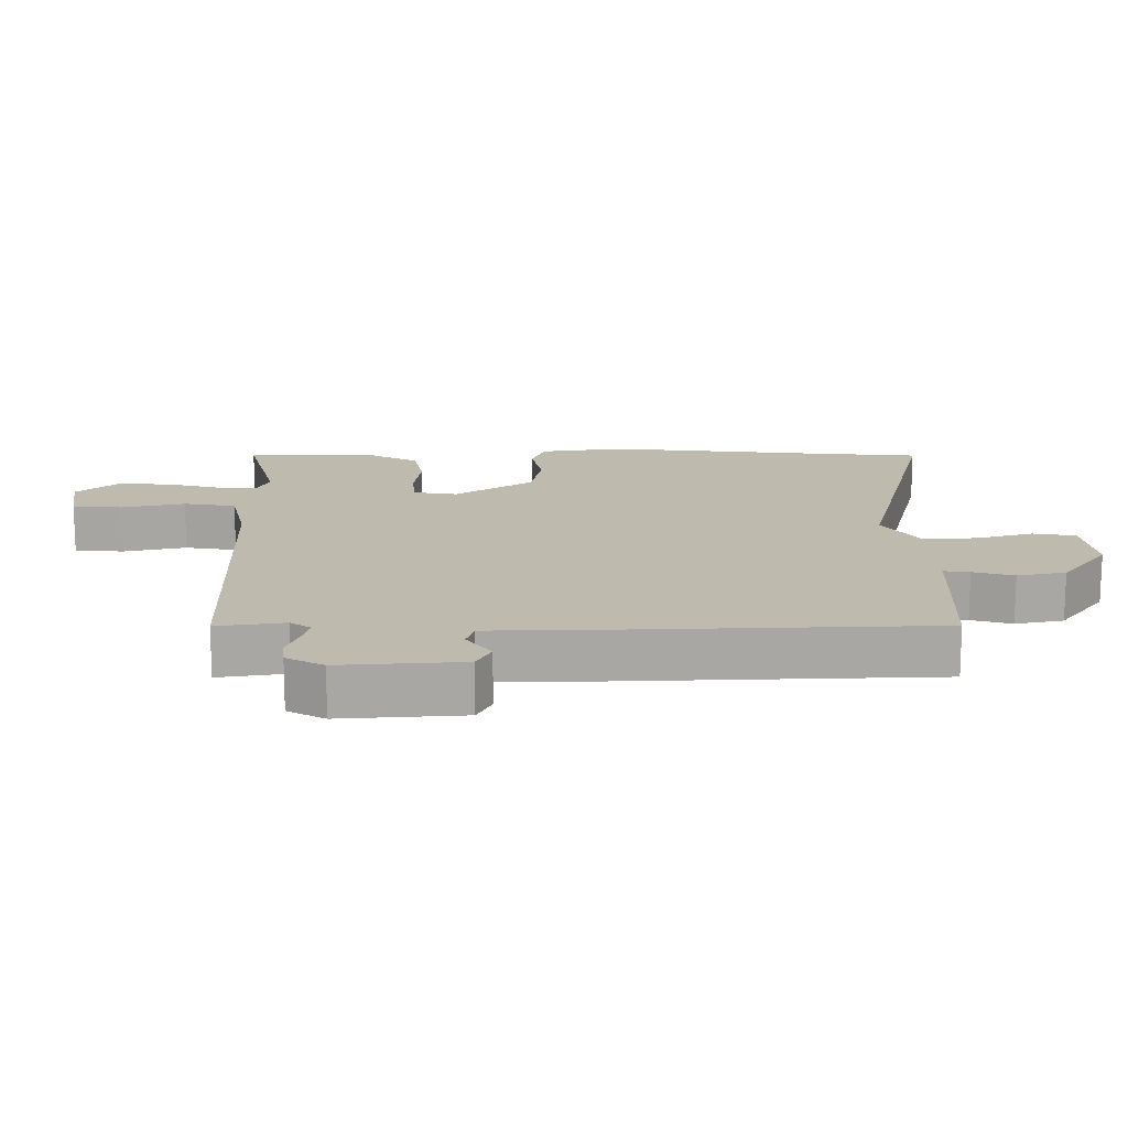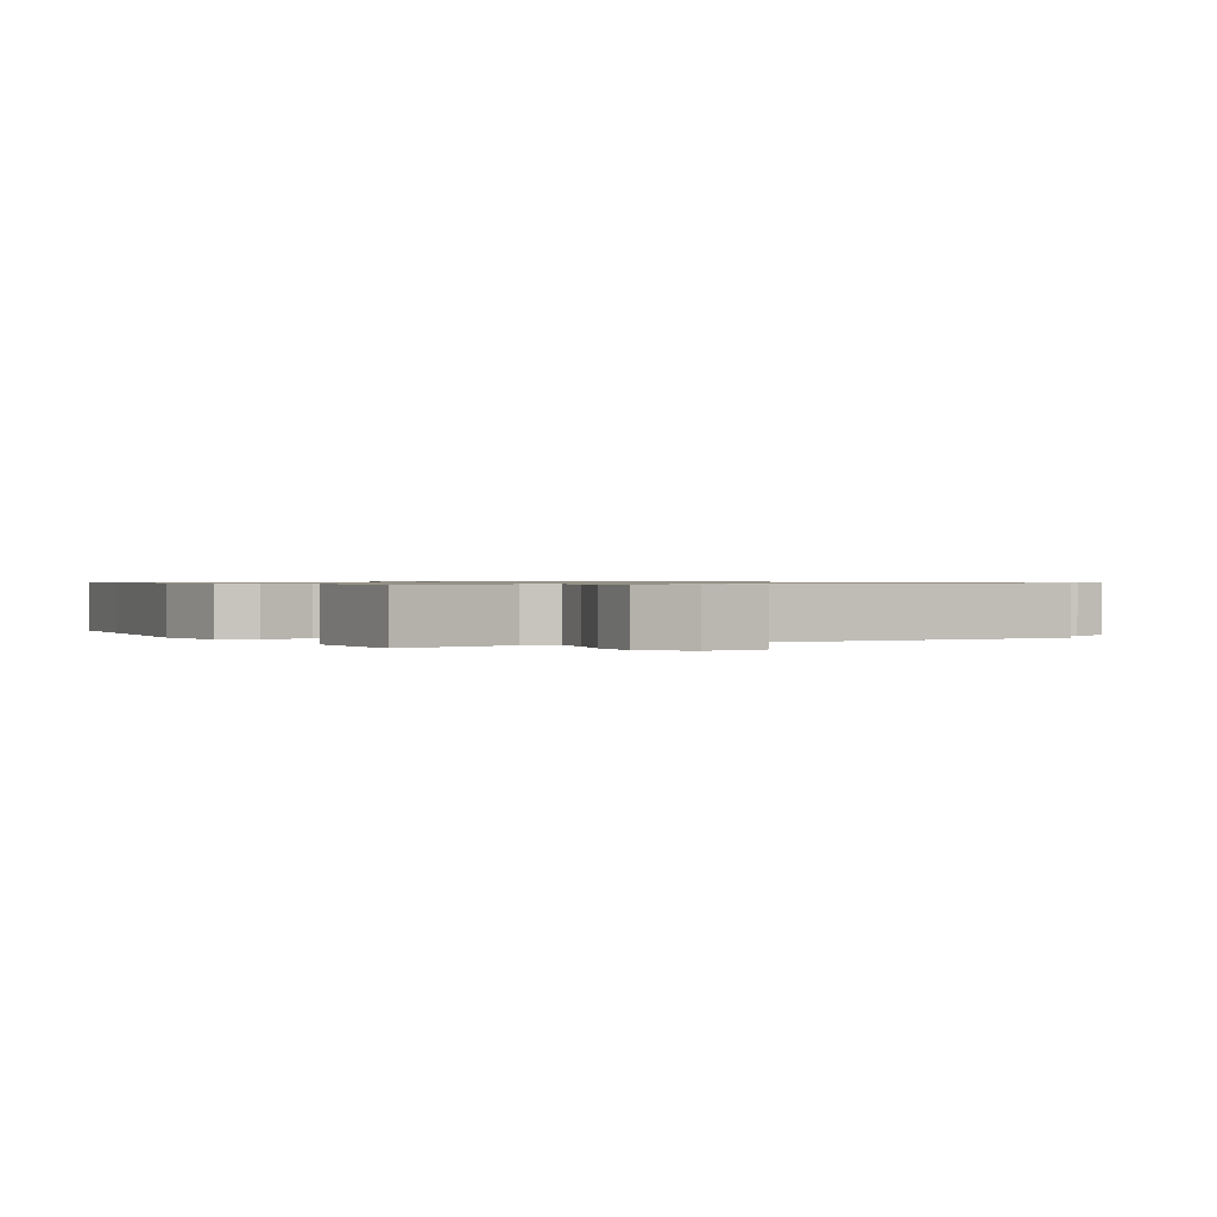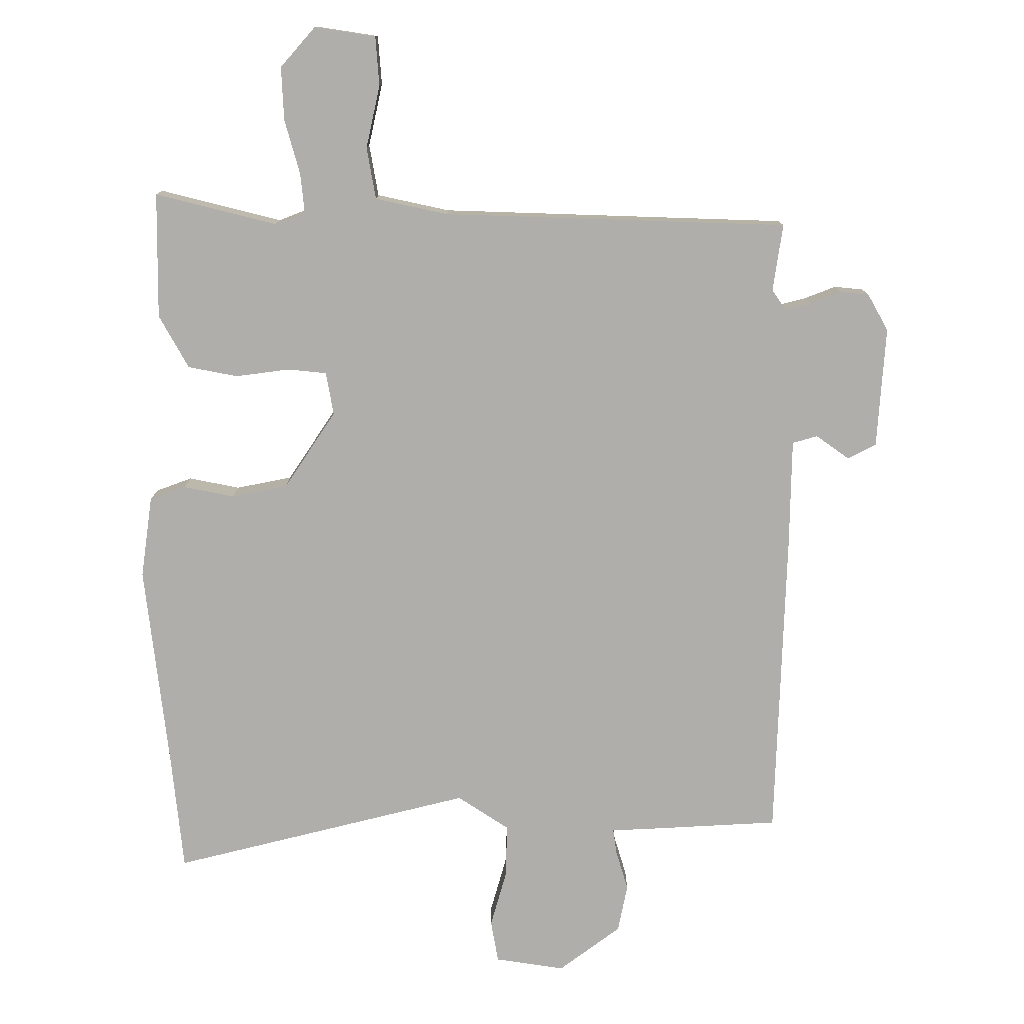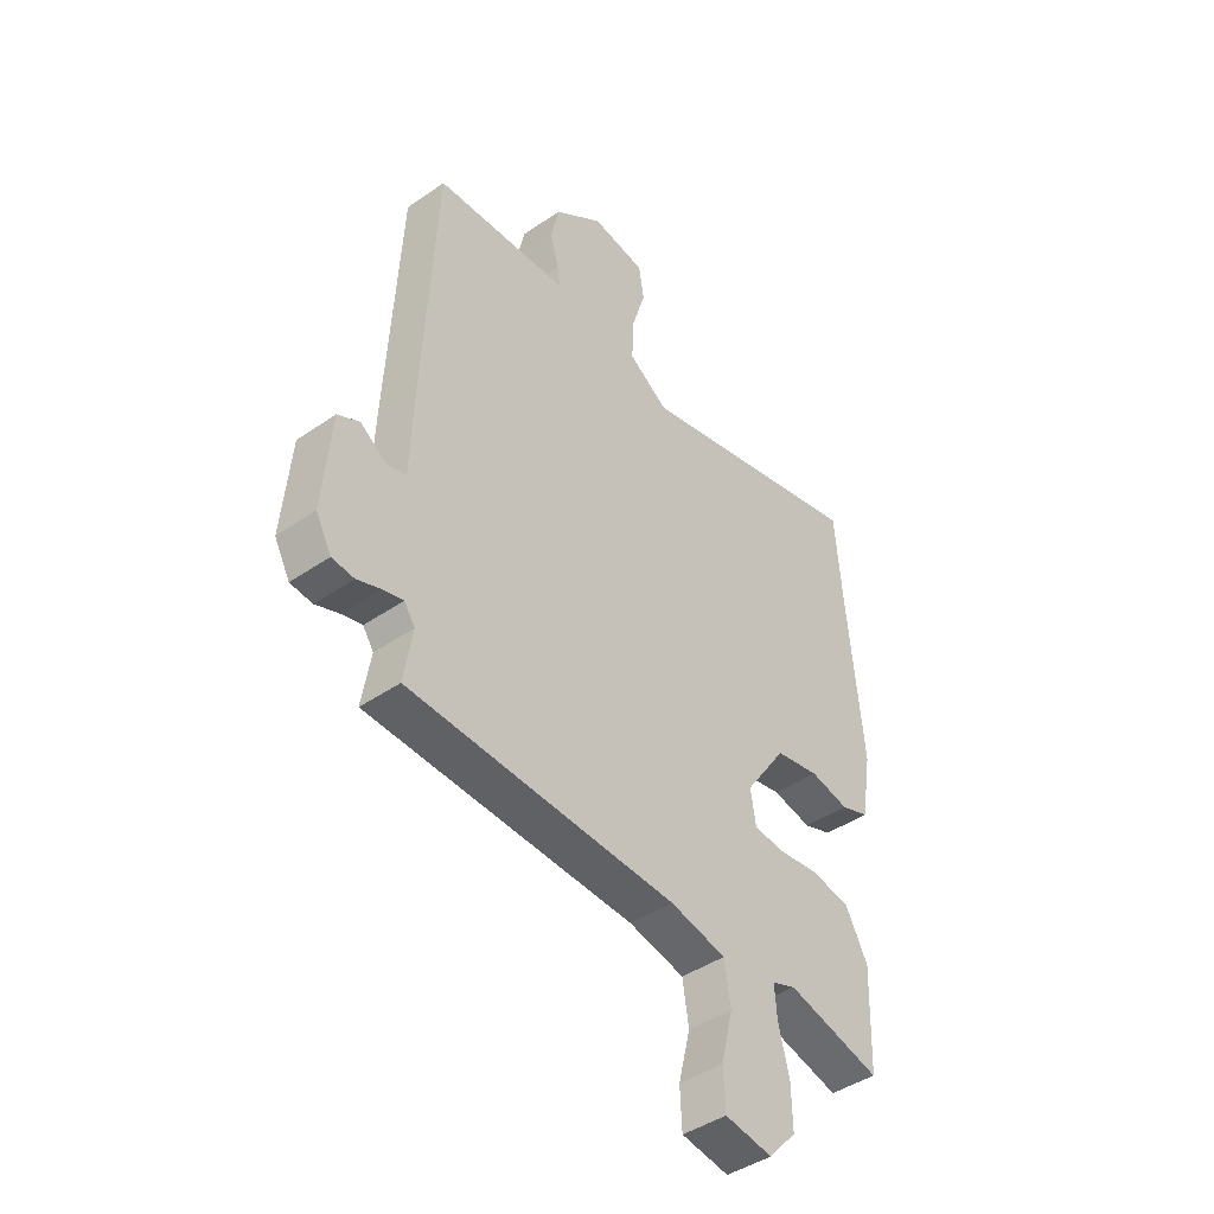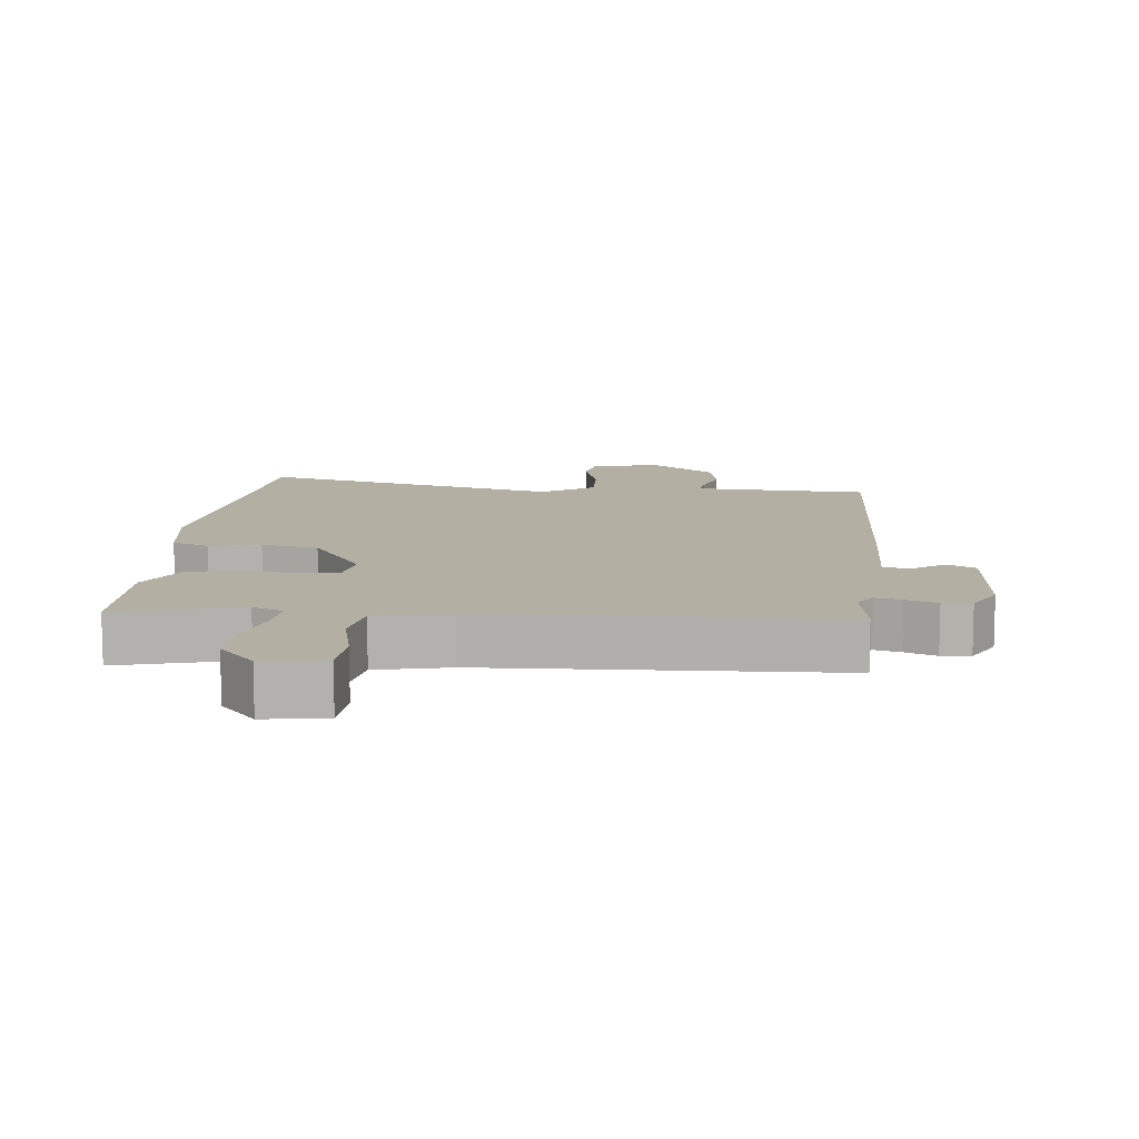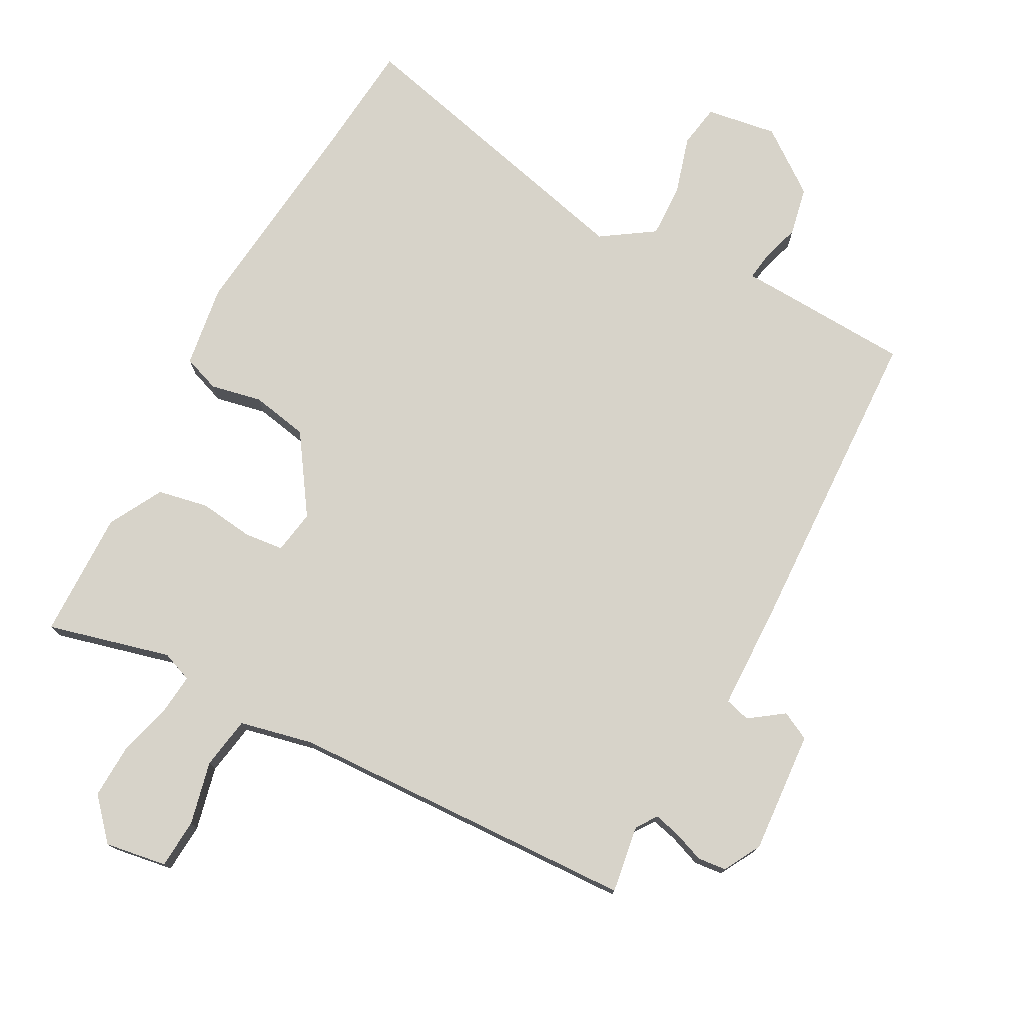
<metadata>
{"format":"obj","ext":"obj","renderer":"f3d","projection":"perspective","resolution":1024,"background":"white","views":[{"elev":15.6,"azim":-89.3,"up":"+Y"},{"elev":0.7,"azim":152.8,"up":"+Y"},{"elev":-77.9,"azim":-178.8,"up":"+Y"},{"elev":-42.9,"azim":-50.5,"up":"+Z"},{"elev":11.1,"azim":-173.6,"up":"+Y"},{"elev":76.2,"azim":-151.0,"up":"+Y"}]}
</metadata>
<code>
v -0.474 0.07 0.538
v -0.262 0.07 0.545
v -0.213 0.07 0.546
v -0.218 0.07 0.585
v -0.235 0.07 0.646
v -0.219 0.07 0.718
v -0.124 0.07 0.786
v -0.019 0.07 0.768
v -0.009 0.07 0.704
v -0.035 0.07 0.619
v -0.039 0.07 0.538
v 0.038 0.07 0.485
v 0.493 0.07 0.588
v 0.507 0.07 0.411
v 0.536 0.07 0.099
v 0.516 0.07 -0.024
v 0.461 0.07 -0.043
v 0.385 0.07 -0.026
v 0.3 0.07 -0.041
v 0.22 0.07 -0.156
v 0.23 0.07 -0.221
v 0.289 0.07 -0.228
v 0.37 0.07 -0.219
v 0.445 0.07 -0.235
v 0.488 0.07 -0.316
v 0.482 0.07 -0.506
v 0.299 0.07 -0.456
v 0.253 0.07 -0.473
v 0.258 0.07 -0.533
v 0.279 0.07 -0.615
v 0.281 0.07 -0.695
v 0.227 0.07 -0.754
v 0.135 0.07 -0.738
v 0.131 0.07 -0.664
v 0.154 0.07 -0.57
v 0.142 0.07 -0.492
v 0.033 0.07 -0.466
v -0.489 0.07 -0.438
v -0.472 0.07 -0.337
v -0.493 0.07 -0.306
v -0.532 0.07 -0.315
v -0.579 0.07 -0.332
v -0.622 0.07 -0.327
v -0.652 0.07 -0.271
v -0.636 0.07 -0.088
v -0.593 0.07 -0.067
v -0.543 0.07 -0.104
v -0.505 0.07 -0.094
v -0.499 0.07 0.068
v -0.474 0 0.538
v -0.262 0 0.545
v -0.213 0 0.546
v -0.218 0 0.585
v -0.235 0 0.646
v -0.219 0 0.718
v -0.124 0 0.786
v -0.019 0 0.768
v -0.009 0 0.704
v -0.035 0 0.619
v -0.039 0 0.538
v 0.038 0 0.485
v 0.493 0 0.588
v 0.507 0 0.411
v 0.536 0 0.099
v 0.516 0 -0.024
v 0.461 0 -0.043
v 0.385 0 -0.026
v 0.3 0 -0.041
v 0.22 0 -0.156
v 0.23 0 -0.221
v 0.289 0 -0.228
v 0.37 0 -0.219
v 0.445 0 -0.235
v 0.488 0 -0.316
v 0.482 0 -0.506
v 0.299 0 -0.456
v 0.253 0 -0.473
v 0.258 0 -0.533
v 0.279 0 -0.615
v 0.281 0 -0.695
v 0.227 0 -0.754
v 0.135 0 -0.738
v 0.131 0 -0.664
v 0.154 0 -0.57
v 0.142 0 -0.492
v 0.033 0 -0.466
v -0.489 0 -0.438
v -0.472 0 -0.337
v -0.493 0 -0.306
v -0.532 0 -0.315
v -0.579 0 -0.332
v -0.622 0 -0.327
v -0.652 0 -0.271
v -0.636 0 -0.088
v -0.593 0 -0.067
v -0.543 0 -0.104
v -0.505 0 -0.094
v -0.499 0 0.068
f 48 49 1 2
f 44 45 46 47
f 44 47 48
f 41 42 43 44
f 40 41 44 48
f 39 40 48 2
f 37 38 39 2
f 32 33 34 35
f 32 35 36
f 29 30 31 32
f 28 29 32 36
f 27 28 36 37
f 25 26 27
f 22 23 24 25
f 21 22 25 27
f 15 16 17 18
f 14 15 18 19
f 12 13 14 19
f 11 12 19 20
f 7 8 9 10
f 7 10 11
f 4 5 6 7
f 3 4 7 11
f 21 27 37 2
f 11 20 21
f 2 3 11 21
f 51 50 98 97
f 96 95 94 93
f 97 96 93
f 93 92 91 90
f 97 93 90 89
f 51 97 89 88
f 51 88 87 86
f 84 83 82 81
f 85 84 81
f 81 80 79 78
f 85 81 78 77
f 86 85 77 76
f 76 75 74
f 74 73 72 71
f 76 74 71 70
f 67 66 65 64
f 68 67 64 63
f 68 63 62 61
f 69 68 61 60
f 59 58 57 56
f 60 59 56
f 56 55 54 53
f 60 56 53 52
f 51 86 76 70
f 70 69 60
f 70 60 52 51
f 1 50 51 2
f 2 51 52 3
f 3 52 53 4
f 4 53 54 5
f 5 54 55 6
f 6 55 56 7
f 7 56 57 8
f 8 57 58 9
f 9 58 59 10
f 10 59 60 11
f 11 60 61 12
f 12 61 62 13
f 13 62 63 14
f 14 63 64 15
f 15 64 65 16
f 16 65 66 17
f 17 66 67 18
f 18 67 68 19
f 19 68 69 20
f 20 69 70 21
f 21 70 71 22
f 22 71 72 23
f 23 72 73 24
f 24 73 74 25
f 25 74 75 26
f 26 75 76 27
f 27 76 77 28
f 28 77 78 29
f 29 78 79 30
f 30 79 80 31
f 31 80 81 32
f 32 81 82 33
f 33 82 83 34
f 34 83 84 35
f 35 84 85 36
f 36 85 86 37
f 37 86 87 38
f 38 87 88 39
f 39 88 89 40
f 40 89 90 41
f 41 90 91 42
f 42 91 92 43
f 43 92 93 44
f 44 93 94 45
f 45 94 95 46
f 46 95 96 47
f 47 96 97 48
f 48 97 98 49
f 49 98 50 1

</code>
